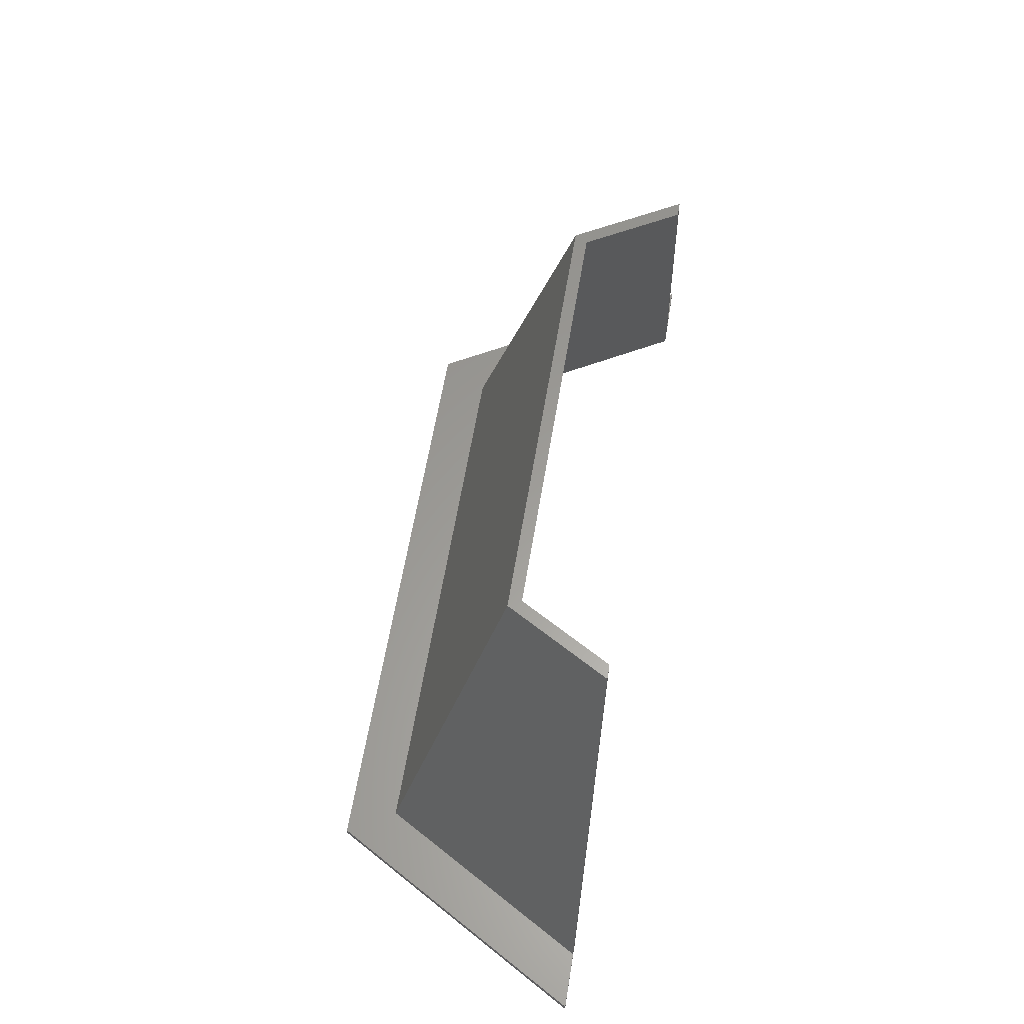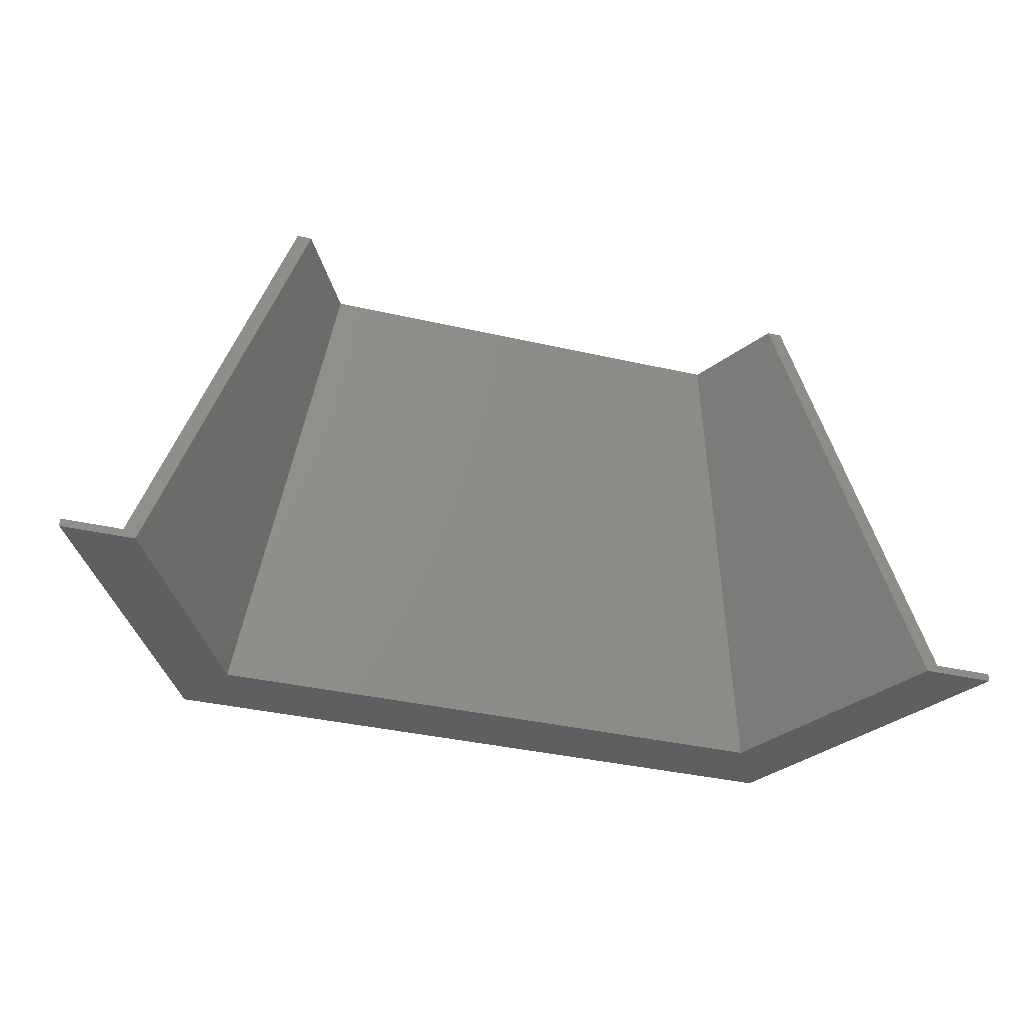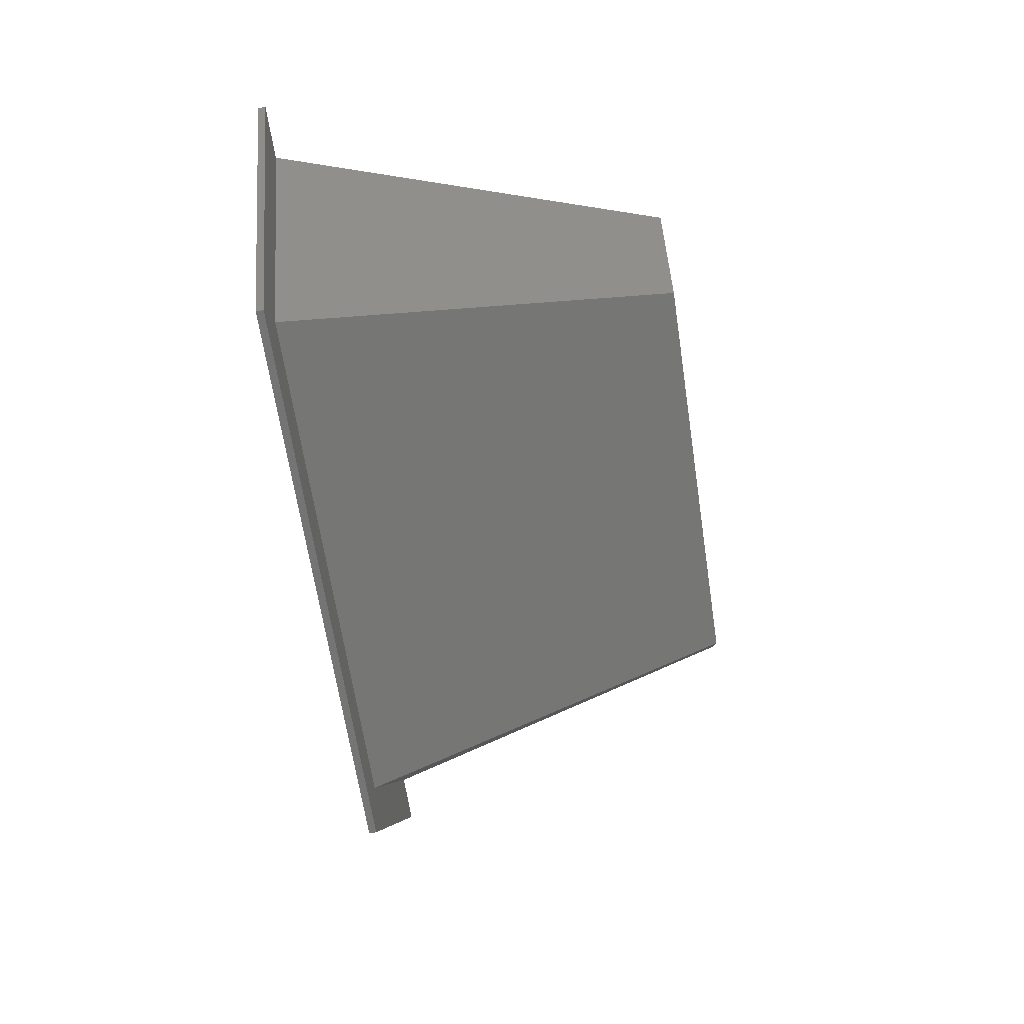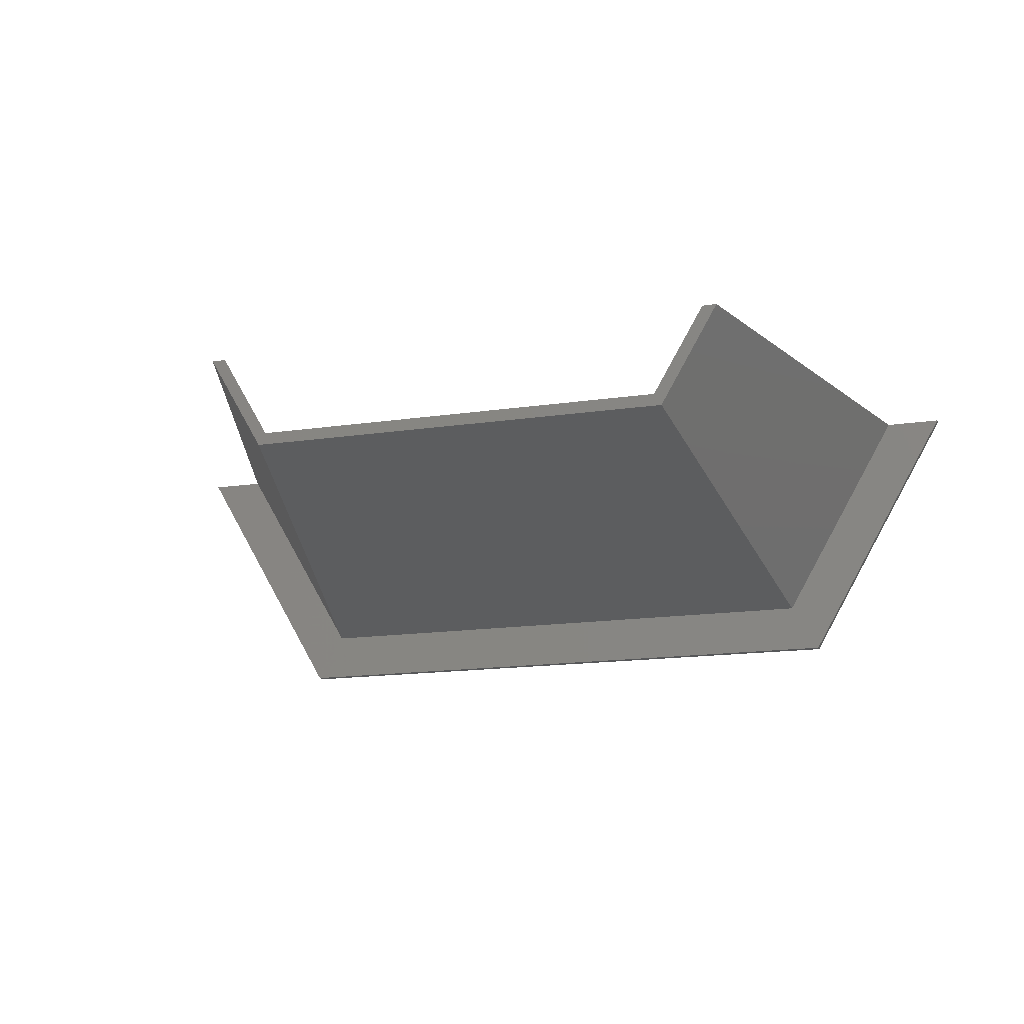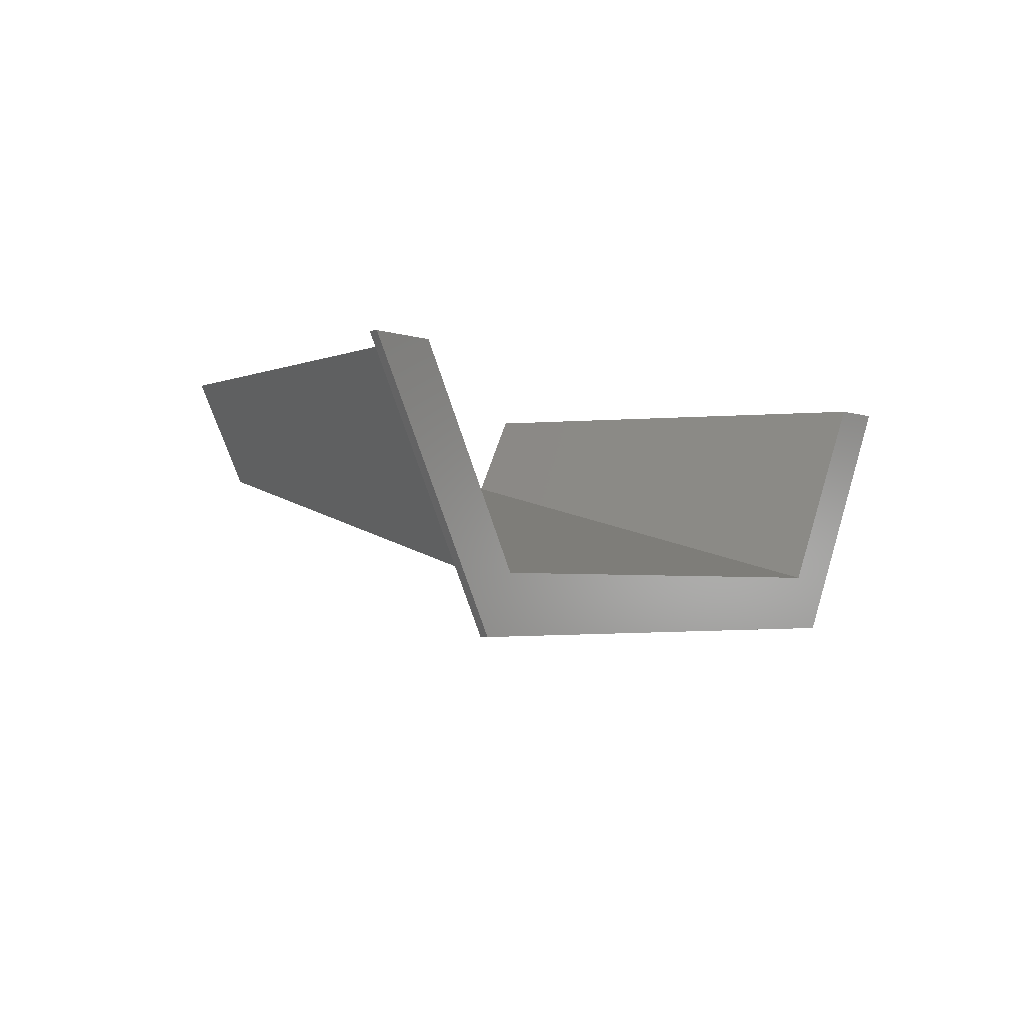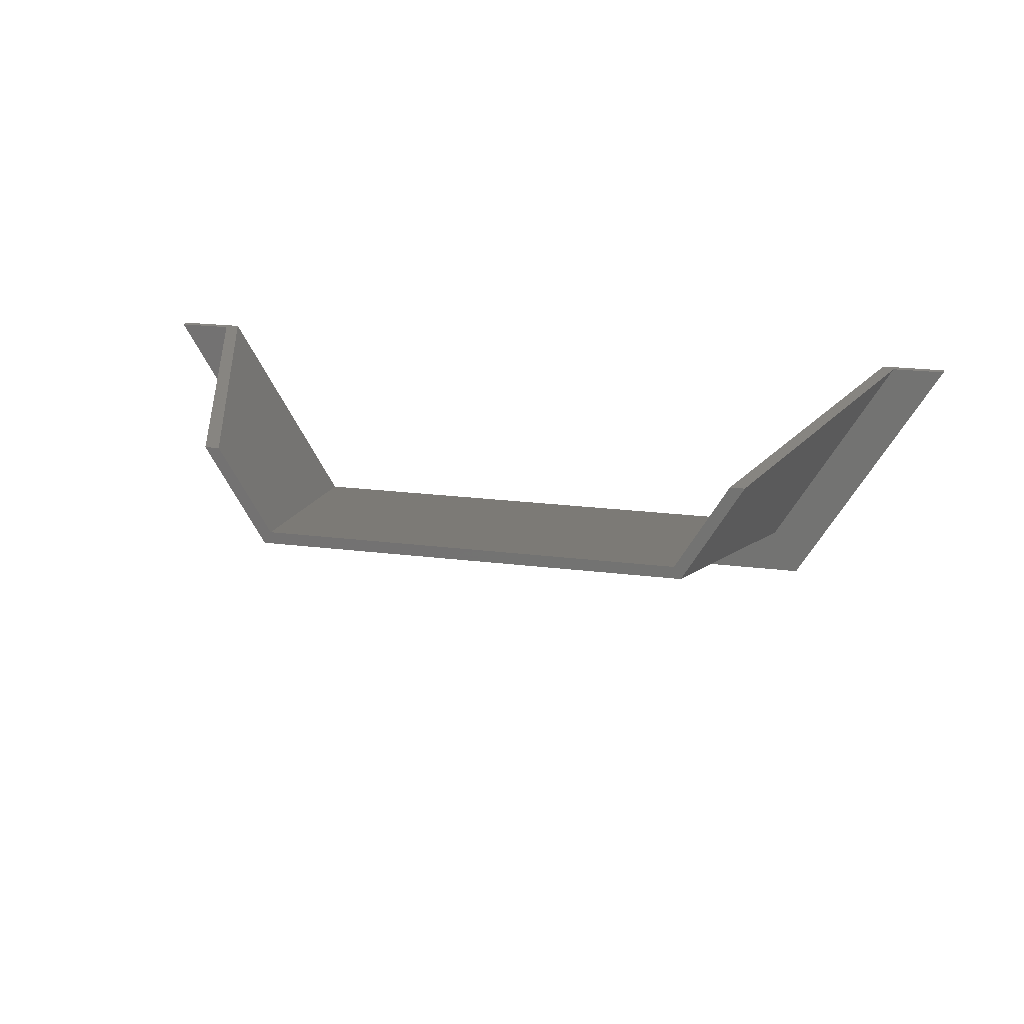
<metadata>
{"format":"stl","ext":"stl","renderer":"f3d","projection":"perspective","resolution":1024,"background":"white","views":[{"elev":60.5,"azim":99.3,"up":"+Z"},{"elev":-37.2,"azim":163.6,"up":"+Z"},{"elev":-66.6,"azim":-81.3,"up":"+Y"},{"elev":-16.8,"azim":16.4,"up":"+Y"},{"elev":-2.7,"azim":127.6,"up":"+Y"},{"elev":22.2,"azim":12.2,"up":"+Y"}]}
</metadata>
<code>
# stl→obj: 30 verts, 56 faces
v -38.95 0 20.81
v -45.3 0 0.9
v -31.92 -23.18 0.9
v 38.95 0 20.81
v 31.92 -23.18 0.9
v 45.3 0 0.9
v 34.6 -29.43 0
v 43.99 0 0
v 51.59 0 0
v 30.8 -22.85 0
v -30.8 -22.85 0
v -34.6 -29.43 0
v -43.99 0 0
v -51.59 0 0
v 28.99 0 47
v 24.1 -11.24 47
v 30.59 0 47
v 23.3 -9.857 47
v -23.3 -9.857 47
v -24.1 -11.24 47
v -28.99 0 47
v -30.59 0 47
v -31.46 -23.98 0.9
v 31.46 -23.98 0.9
v 34.6 -29.43 0.9
v -34.6 -29.43 0.9
v 51.59 0 0.9
v -51.59 0 0.9
v -37.57 0 20.13
v 37.57 0 20.13
f 1 2 3
f 4 5 6
f 7 8 9
f 7 10 8
f 7 11 10
f 12 11 7
f 12 13 11
f 13 12 14
f 15 16 17
f 18 16 15
f 19 16 18
f 19 20 16
f 21 20 19
f 20 21 22
f 1 20 22
f 23 1 3
f 1 23 20
f 23 16 20
f 16 23 24
f 16 4 17
f 24 4 16
f 4 24 5
f 12 25 26
f 25 12 7
f 25 9 27
f 9 25 7
f 12 28 14
f 28 12 26
f 5 27 6
f 27 5 25
f 24 25 5
f 23 25 24
f 23 26 25
f 3 26 23
f 28 3 2
f 3 28 26
f 29 11 13
f 30 8 10
f 10 19 18
f 19 10 11
f 19 29 21
f 29 19 11
f 30 18 15
f 18 30 10
f 29 22 21
f 22 29 1
f 29 2 1
f 13 2 29
f 14 2 13
f 2 14 28
f 27 9 6
f 30 17 4
f 17 30 15
f 6 30 4
f 6 8 30
f 8 6 9

</code>
